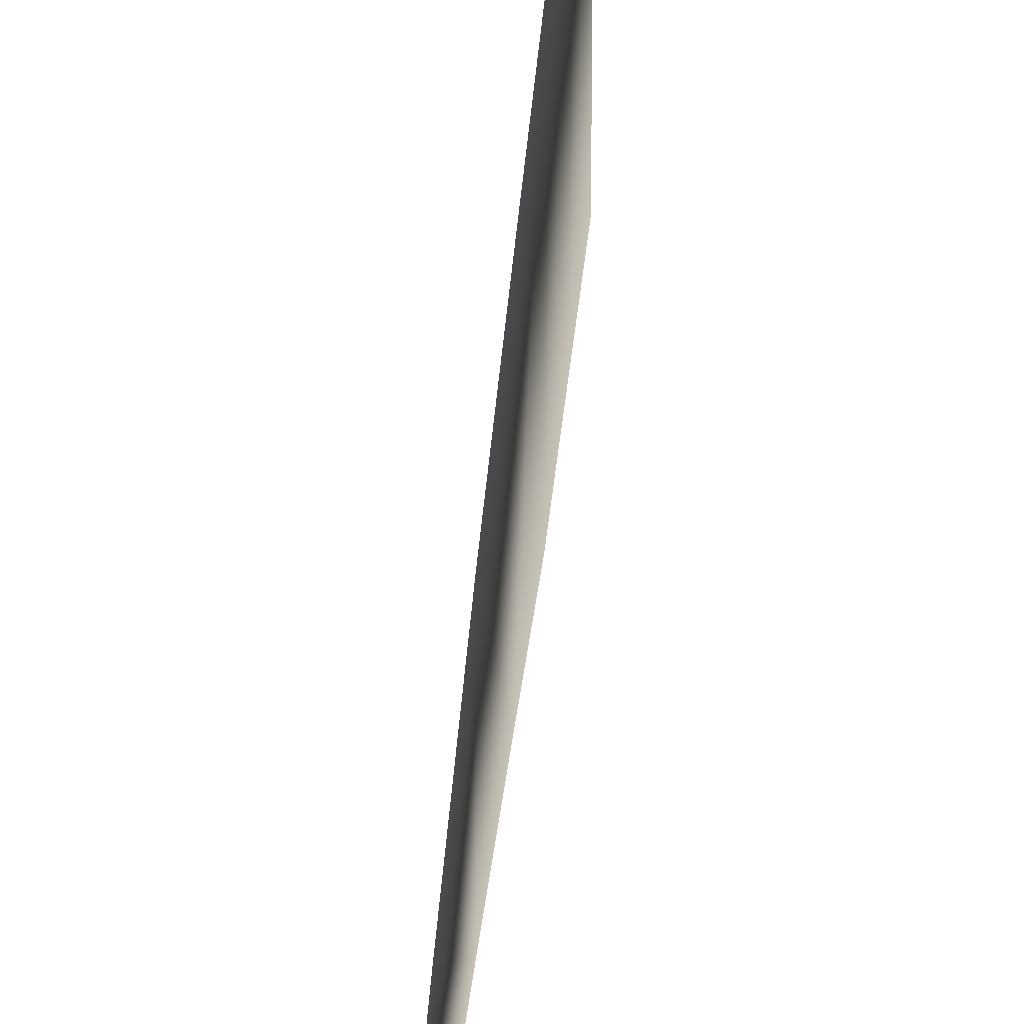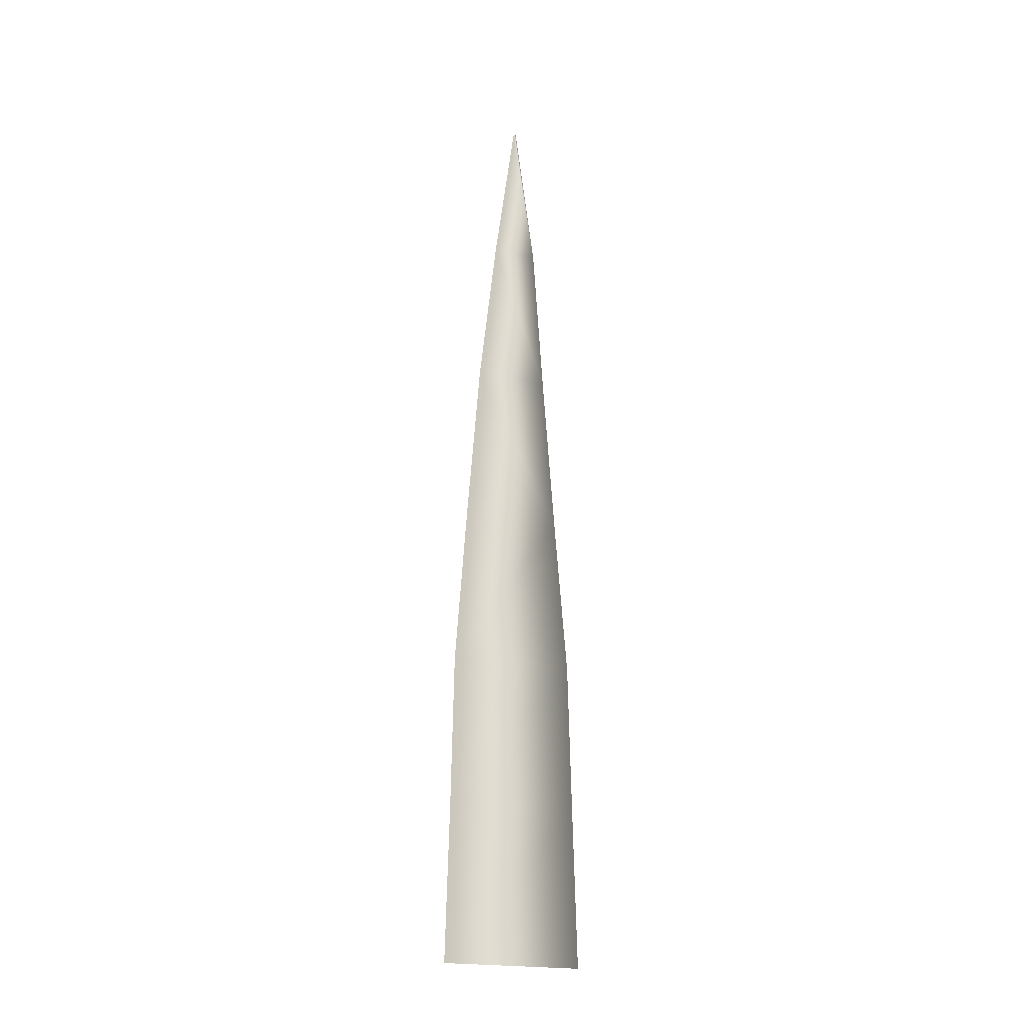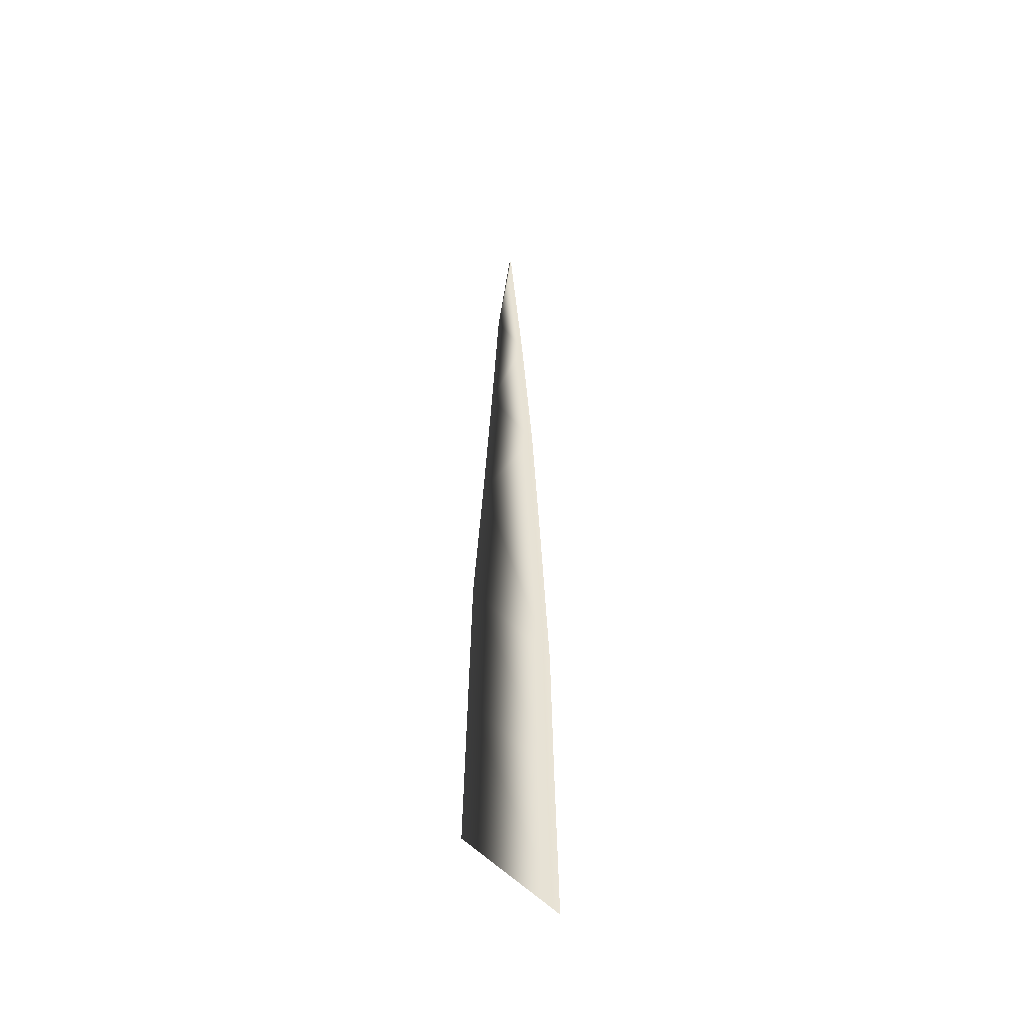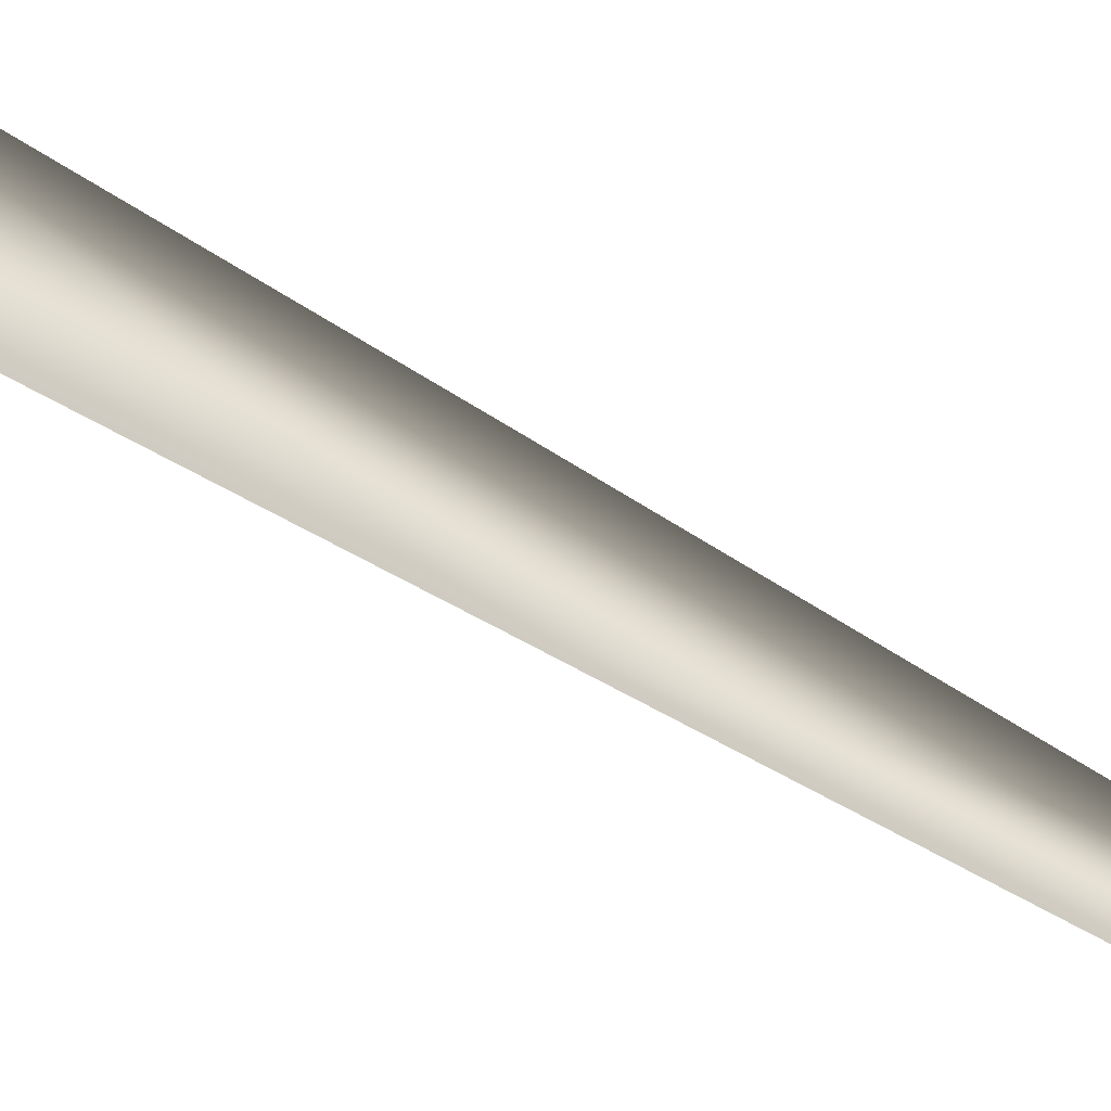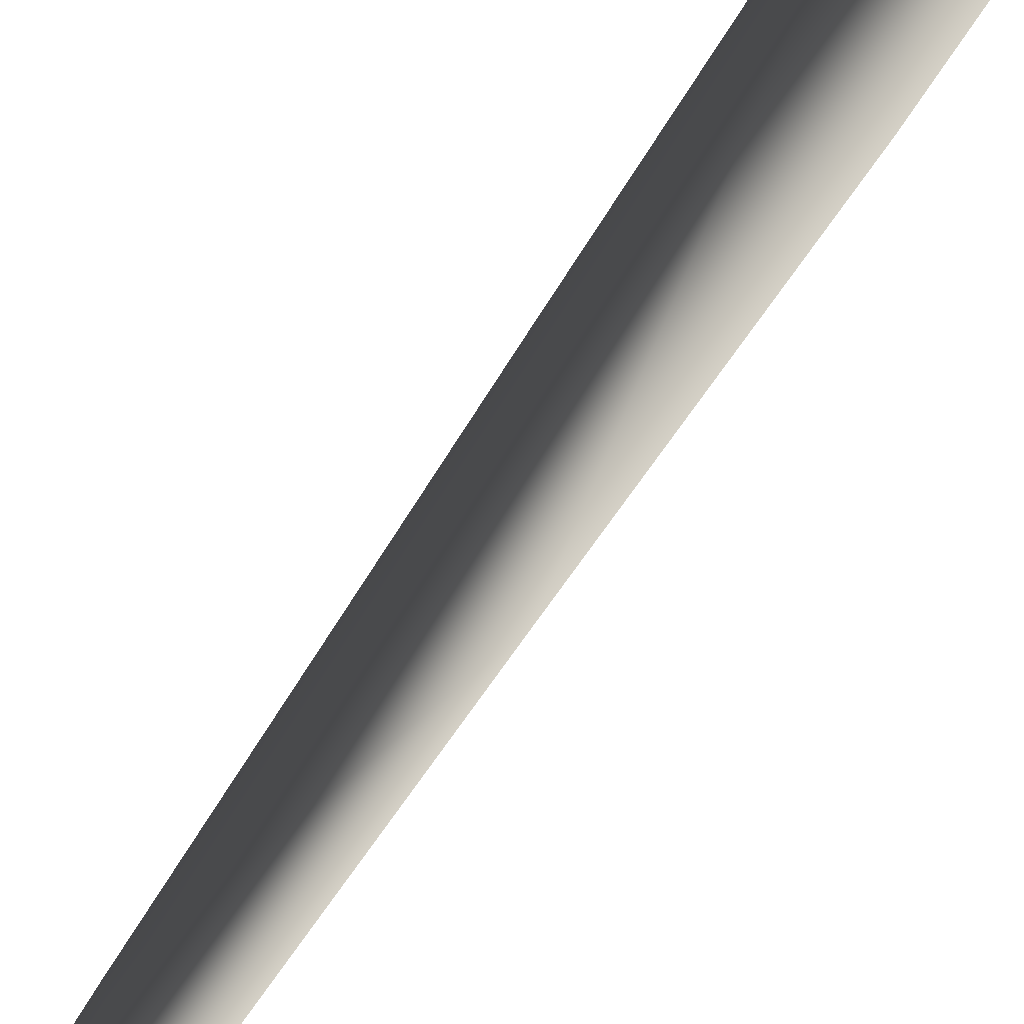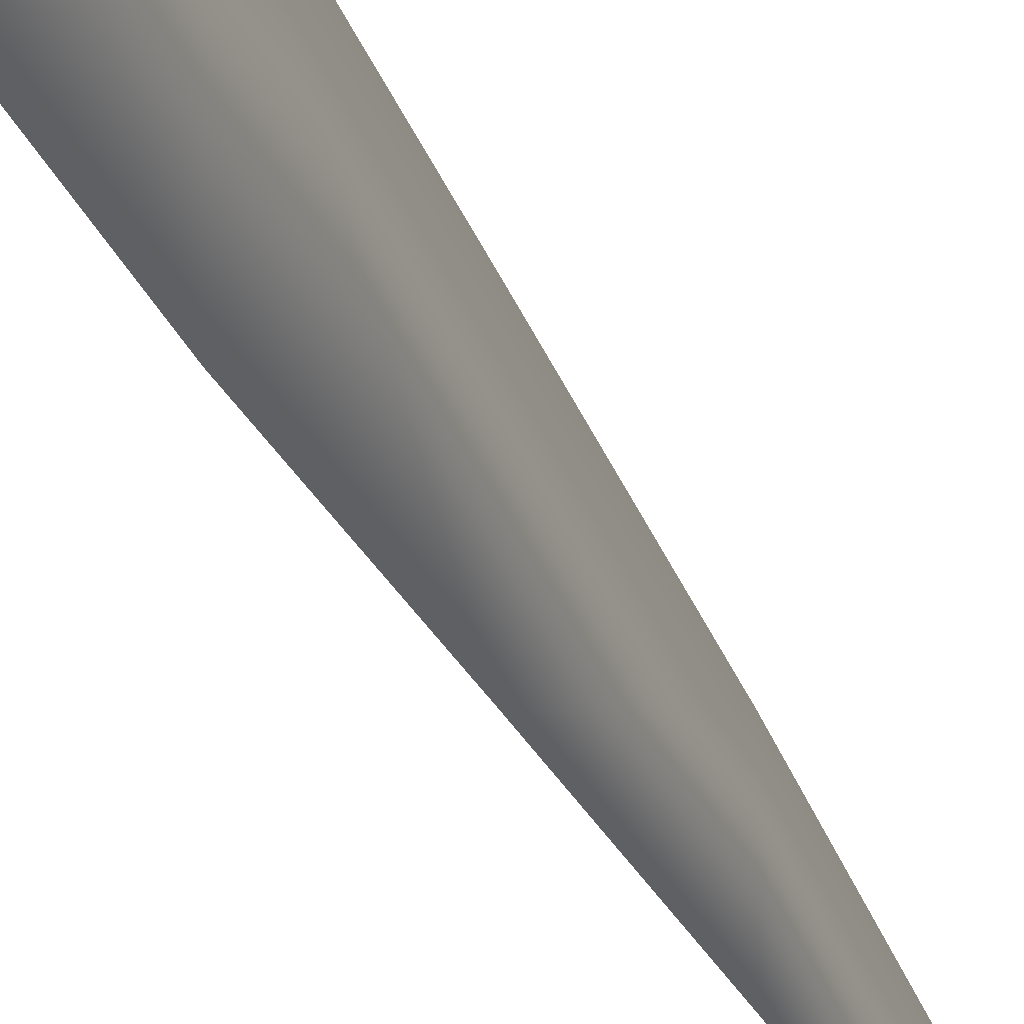
<metadata>
{"format":"obj","ext":"obj","renderer":"f3d","projection":"perspective","resolution":1024,"background":"white","views":[{"elev":17.4,"azim":-177.6,"up":"+Z"},{"elev":-20.9,"azim":68.8,"up":"+Y"},{"elev":-47.9,"azim":-142.1,"up":"+Y"},{"elev":-67.7,"azim":59.2,"up":"+Z"},{"elev":53.1,"azim":-150.9,"up":"+Z"},{"elev":-30.2,"azim":19.4,"up":"+Z"}]}
</metadata>
<code>
o grass-blade
v -0 1.484 -0.003436
v 0 -0.00316 0.1097
v -0 1.484 -0.007186
v 0 -0.00316 -0.1097
v -0 1.234 0.03113
v -0 0.9883 0.05939
v 0 0.7268 0.08034
v 0 0.4762 0.09872
v 0 0.2429 0.1032
v 0 0.2429 -0.1032
v 0 0.4762 -0.09741
v 0 0.7268 -0.077
v -0 0.9883 -0.0575
v -0 1.234 -0.04079
f 2 10 9
f 1 14 3
f 5 13 14
f 6 12 13
f 8 12 7
f 9 11 8
f 2 4 10
f 1 5 14
f 5 6 13
f 6 7 12
f 8 11 12
f 9 10 11

</code>
